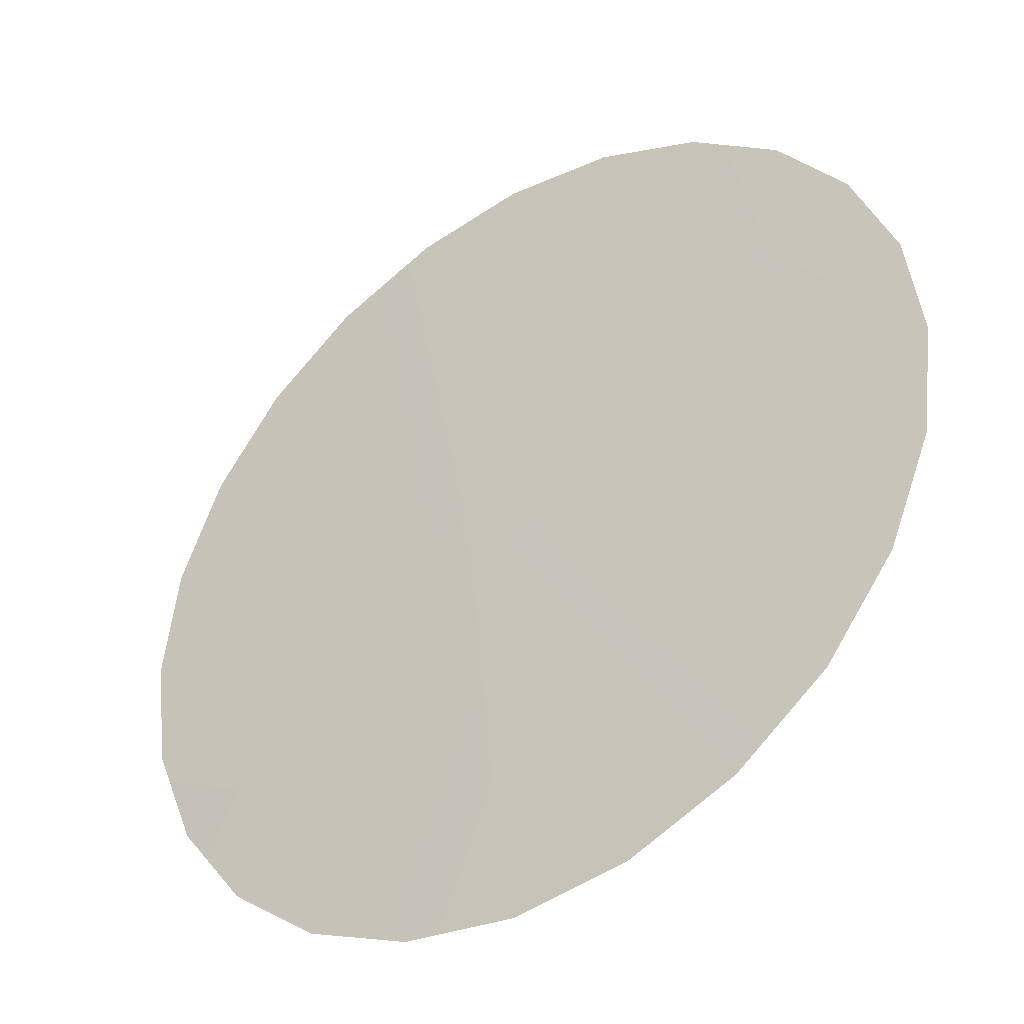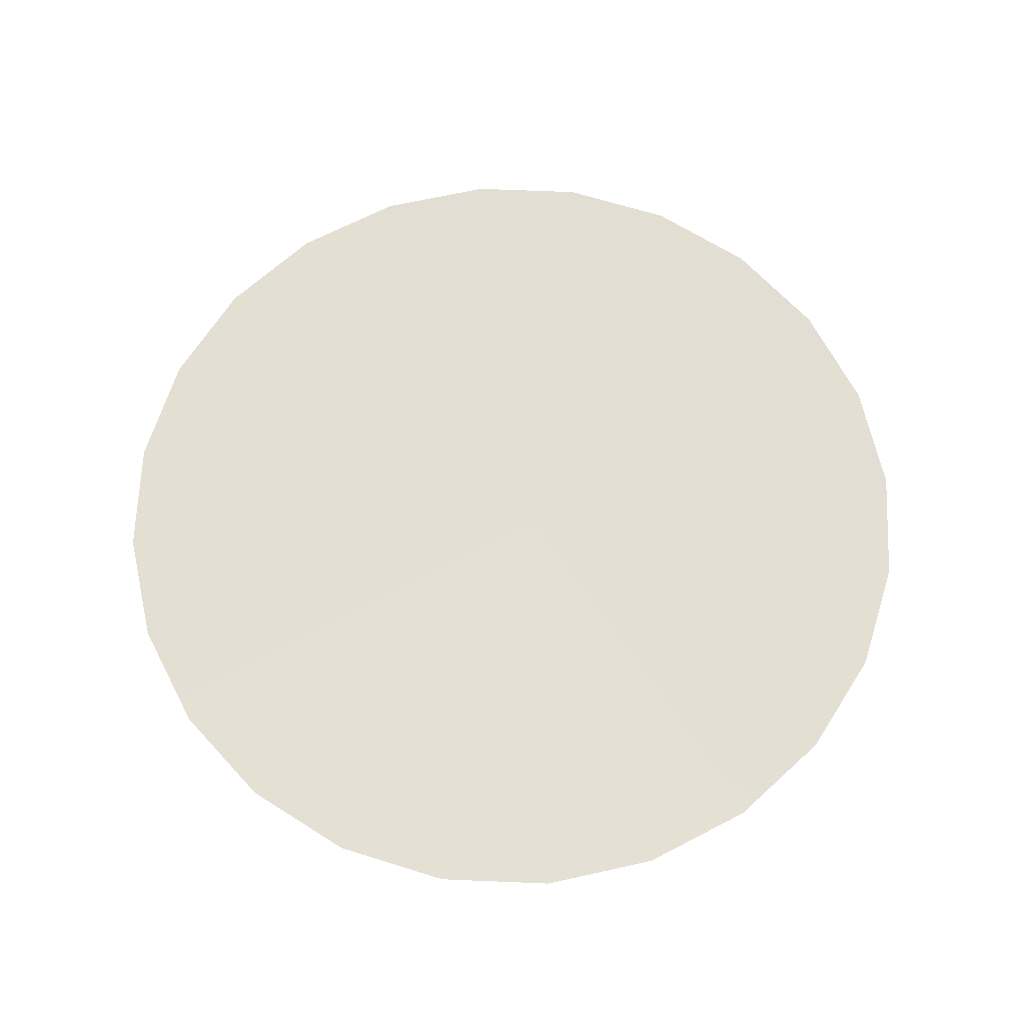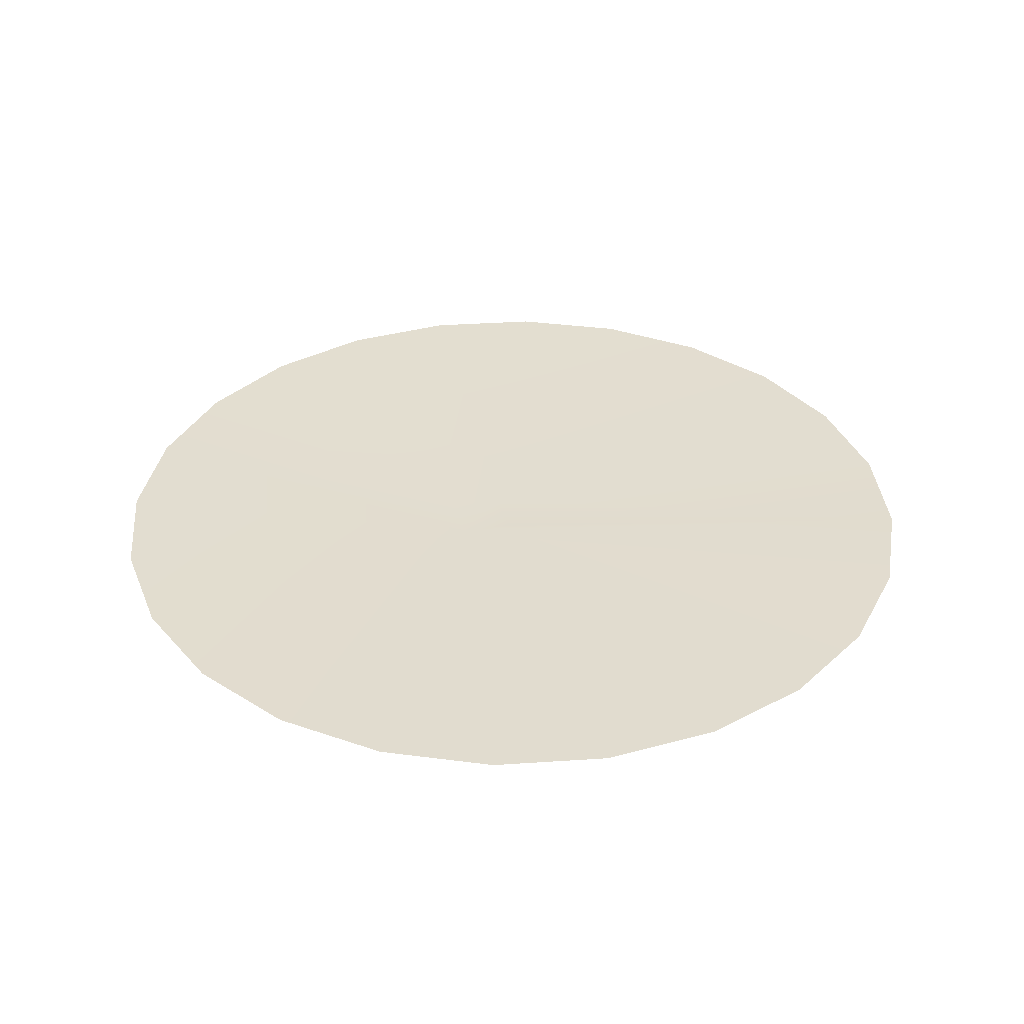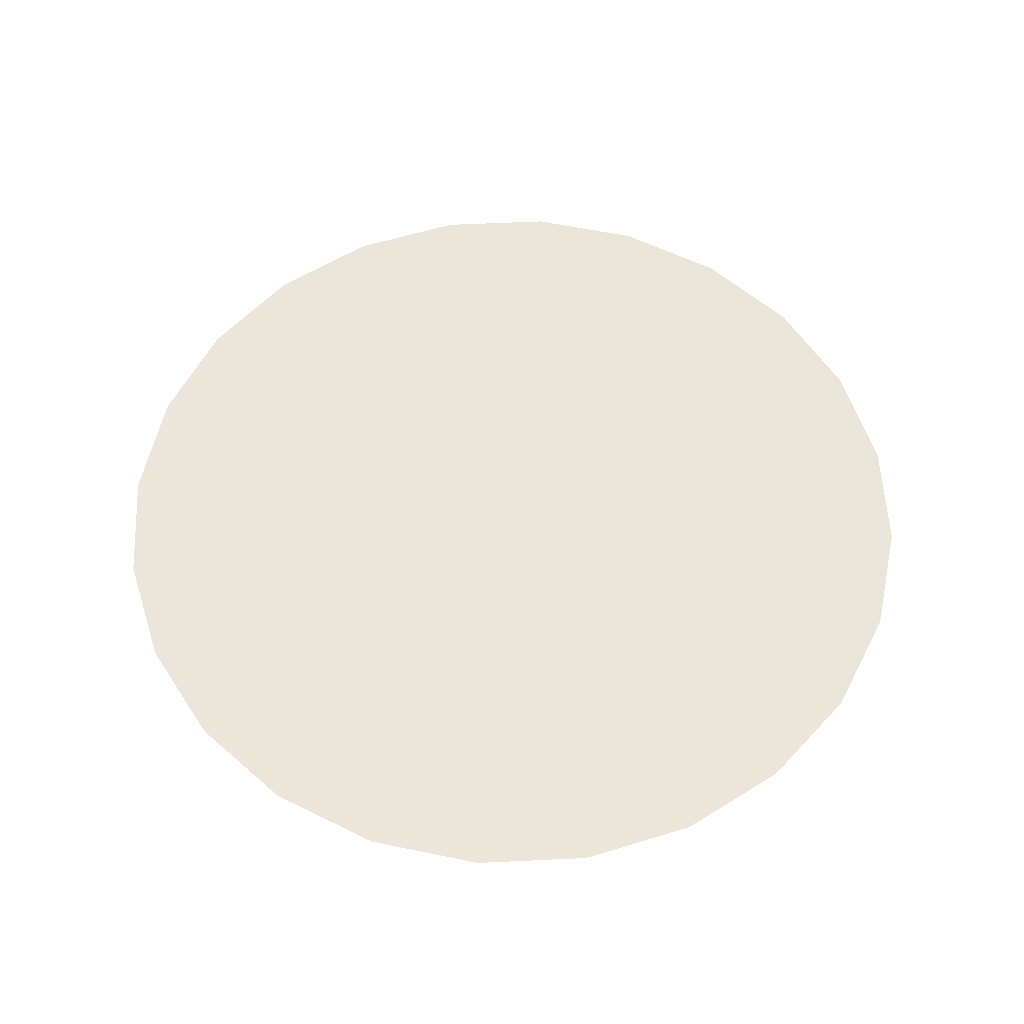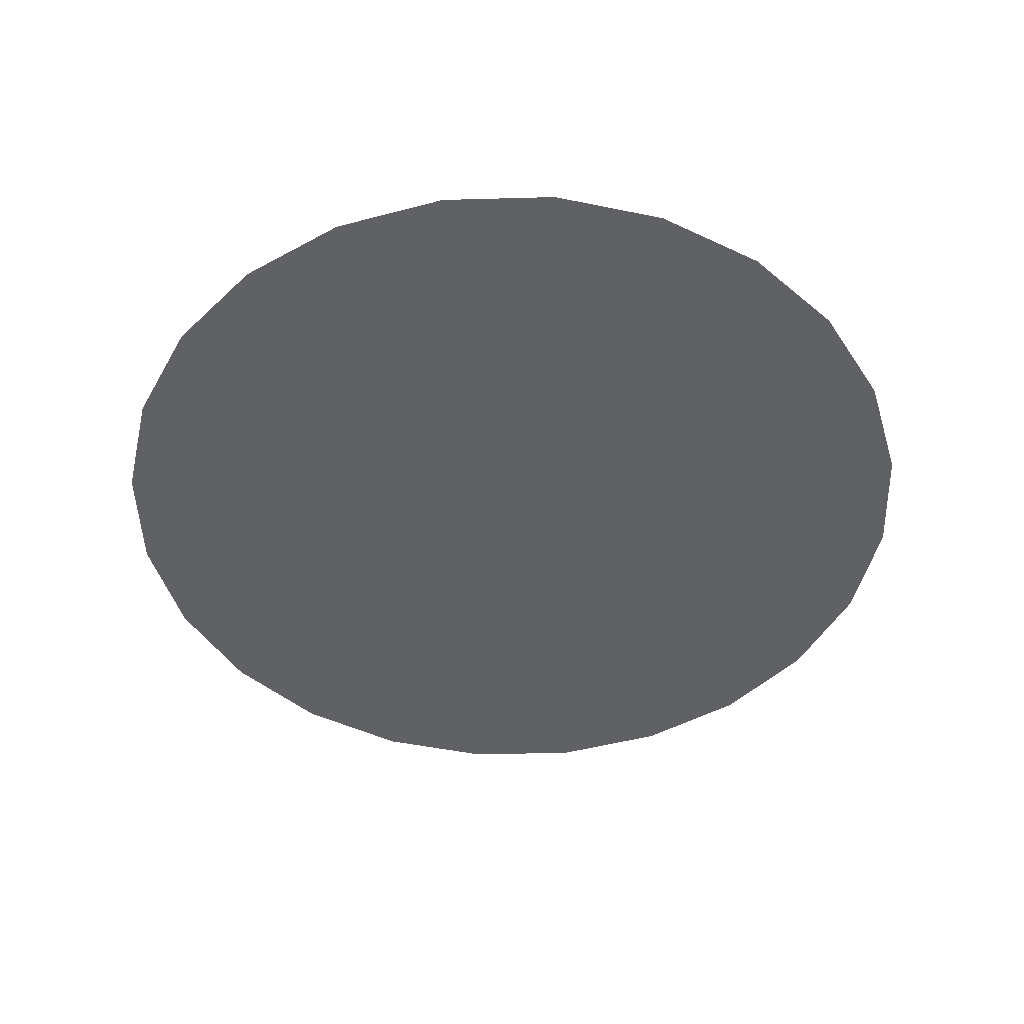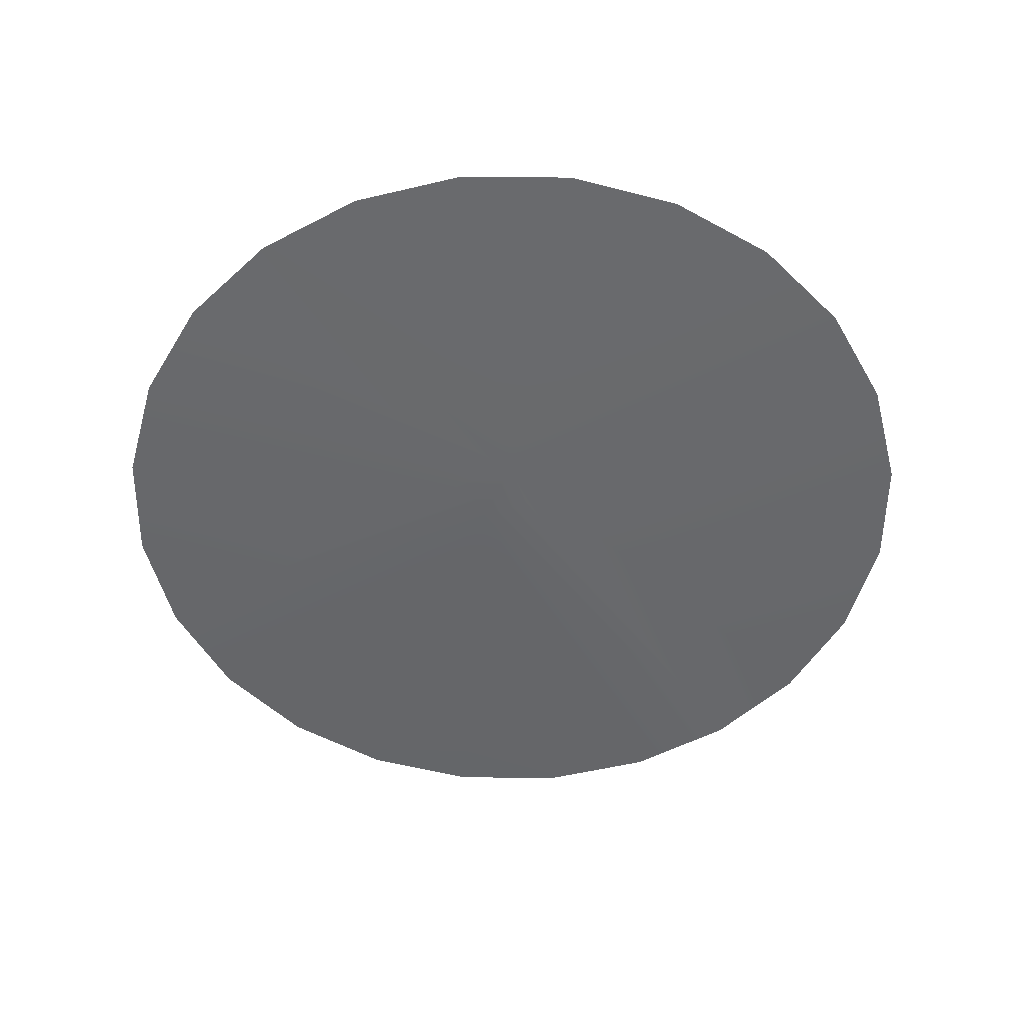
<metadata>
{"format":"obj","ext":"obj","renderer":"f3d","projection":"perspective","resolution":1024,"background":"white","views":[{"elev":-39.8,"azim":34.9,"up":"+Z"},{"elev":66.6,"azim":144.9,"up":"+Y"},{"elev":35.1,"azim":-12.6,"up":"+Y"},{"elev":57.5,"azim":154.7,"up":"+Y"},{"elev":-46.9,"azim":-95.7,"up":"+Y"},{"elev":-52.4,"azim":-68.1,"up":"+Y"}]}
</metadata>
<code>
g niz pesok
v -60 -16.4 60
v 60 -17.4 -60
v 60 -16.51 60
v -60 -17.28 -60
v -786 -4.988 -490
v -885.9 -4.988 -248.8
v -920 -4.988 10
v -885.9 -4.988 268.8
v -786 -4.988 510
v -627.1 -4.988 717.1
v -420 -4.988 876
v -178.8 -4.988 975.9
v 80 -4.988 1010
v -627.1 -4.988 -697.1
v 338.8 -4.988 975.9
v -420 -4.988 -856
v 580 -4.988 876
v -178.8 -4.988 -955.9
v 80 -4.988 -990
v 338.8 -4.988 -955.9
v 580 -4.988 -856
v 787.1 -4.988 -697.1
v 946 -4.988 -490
v 1046 -4.988 -248.8
v 1080 -4.988 10
v 1046 -4.988 268.8
v 787.1 -4.988 717.1
v 946 -4.988 510
g niz pesok_0
f 3 2 1
f 4 1 2
f 5 1 4
f 6 1 5
f 7 1 6
f 8 1 7
f 8 9 1
f 9 10 1
f 10 11 1
f 11 12 1
f 12 13 1
f 14 5 4
f 13 15 1
f 16 14 4
f 15 17 1
f 4 18 16
f 4 19 18
f 2 19 4
f 20 19 2
f 21 20 2
f 22 21 2
f 23 22 2
f 24 23 2
f 25 24 2
f 25 2 26
f 3 26 2
f 1 26 3
f 17 27 1
f 27 28 1
f 28 26 1

</code>
